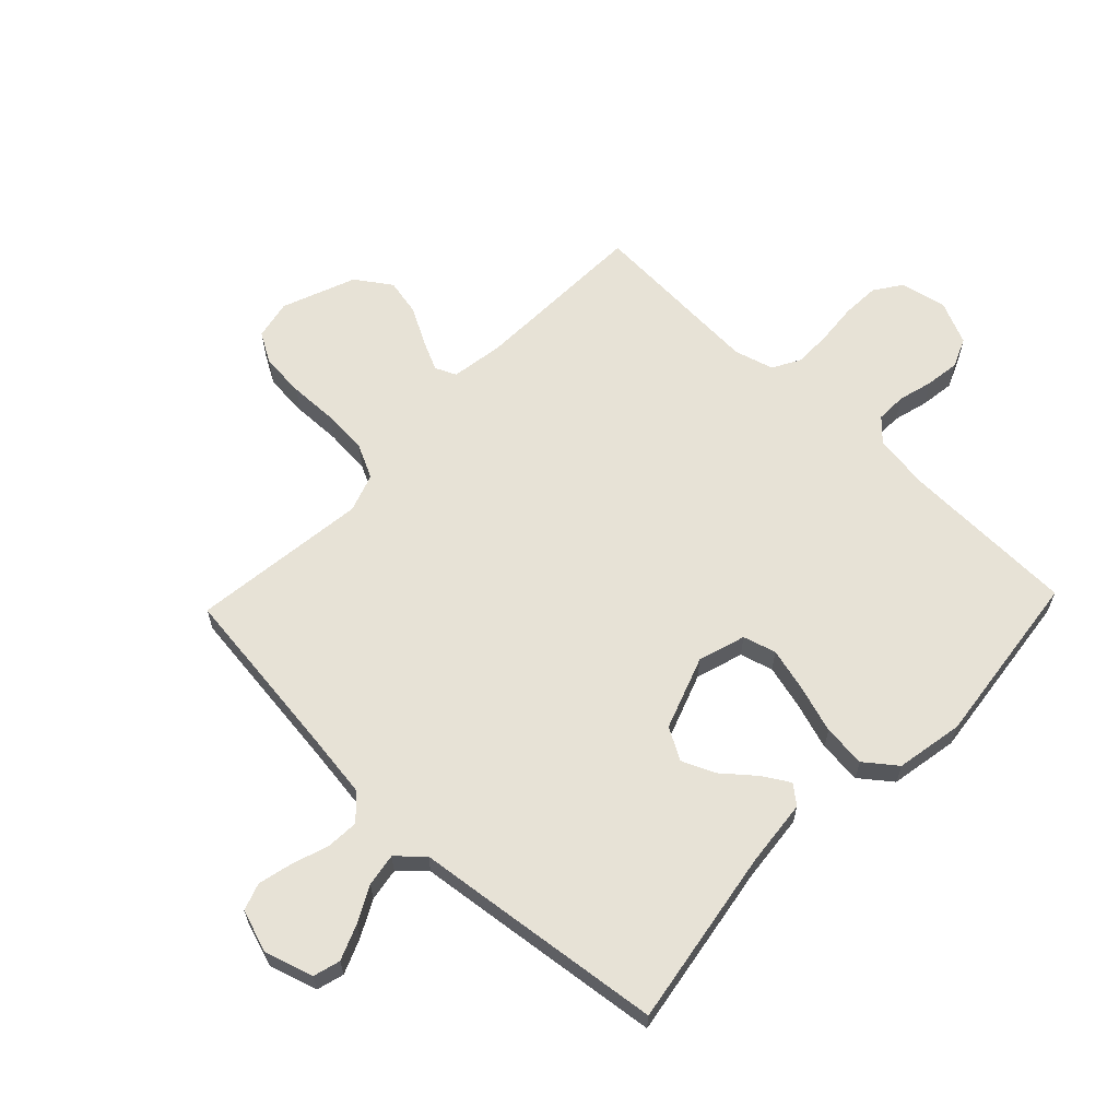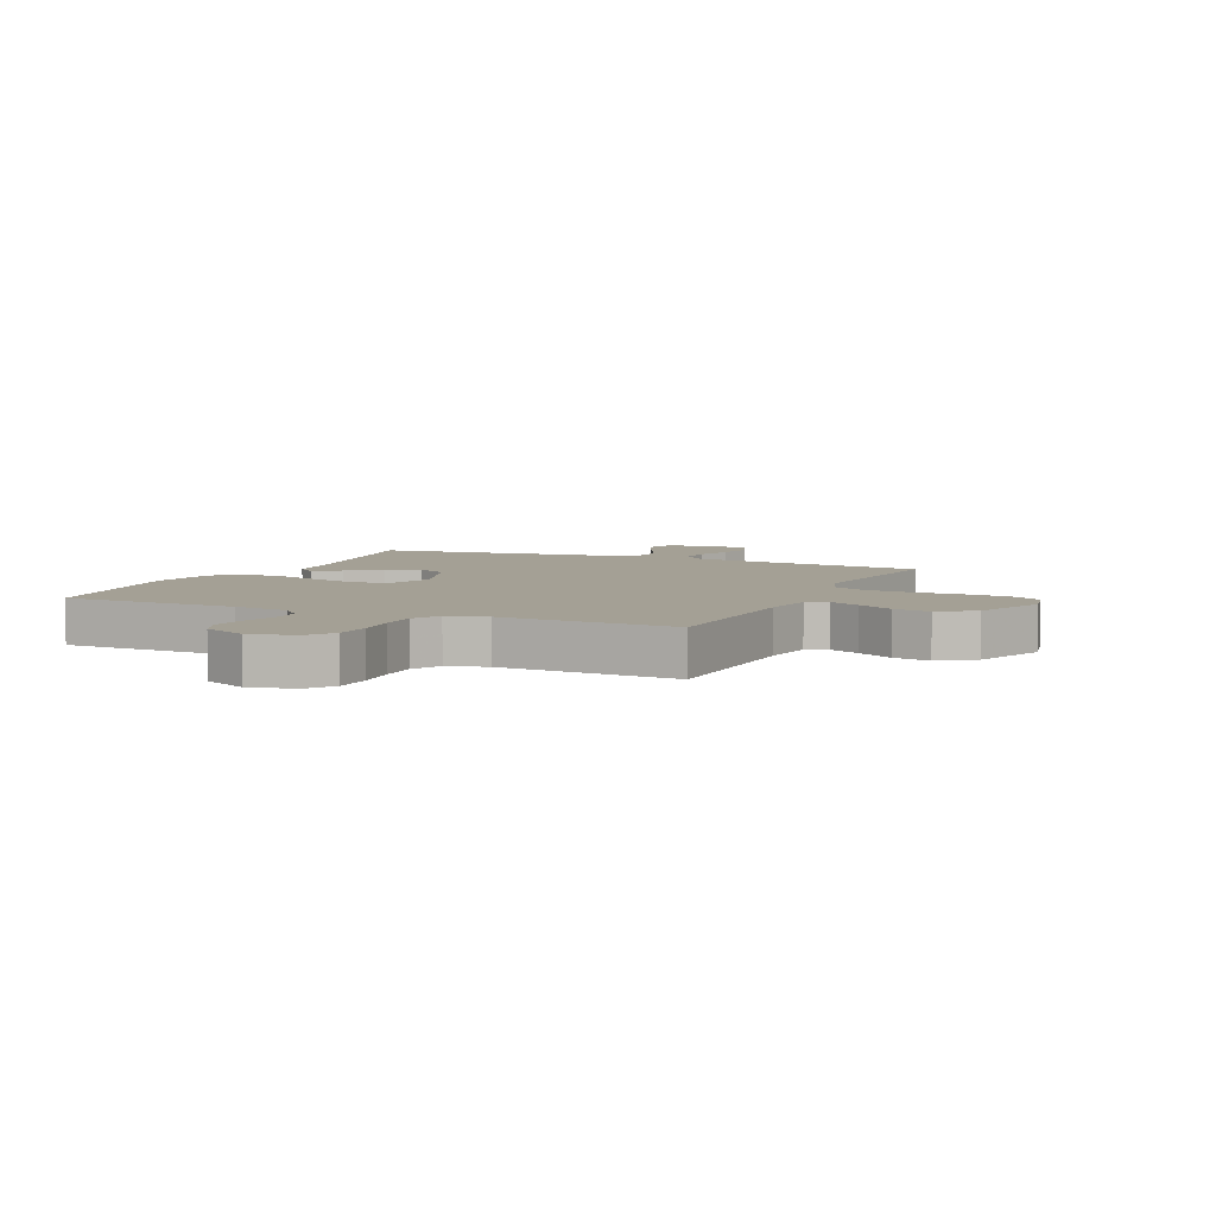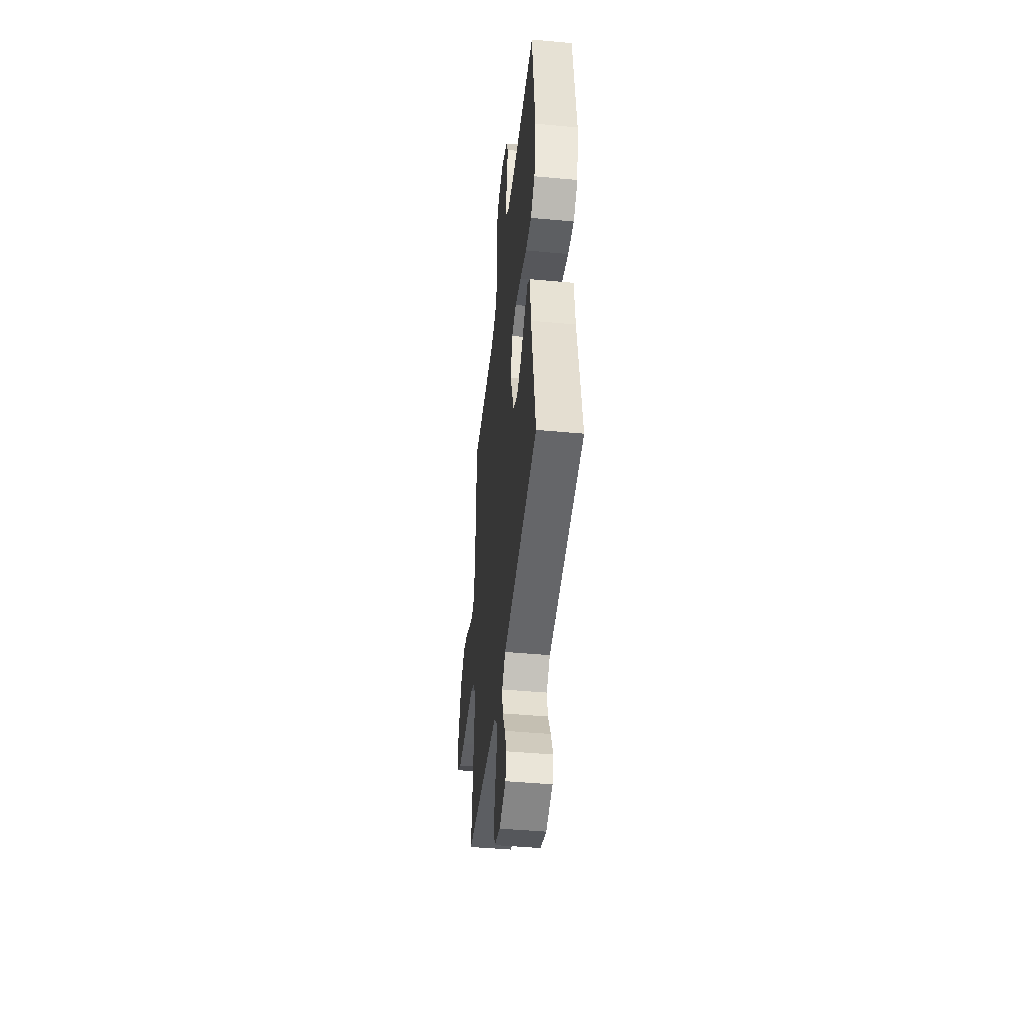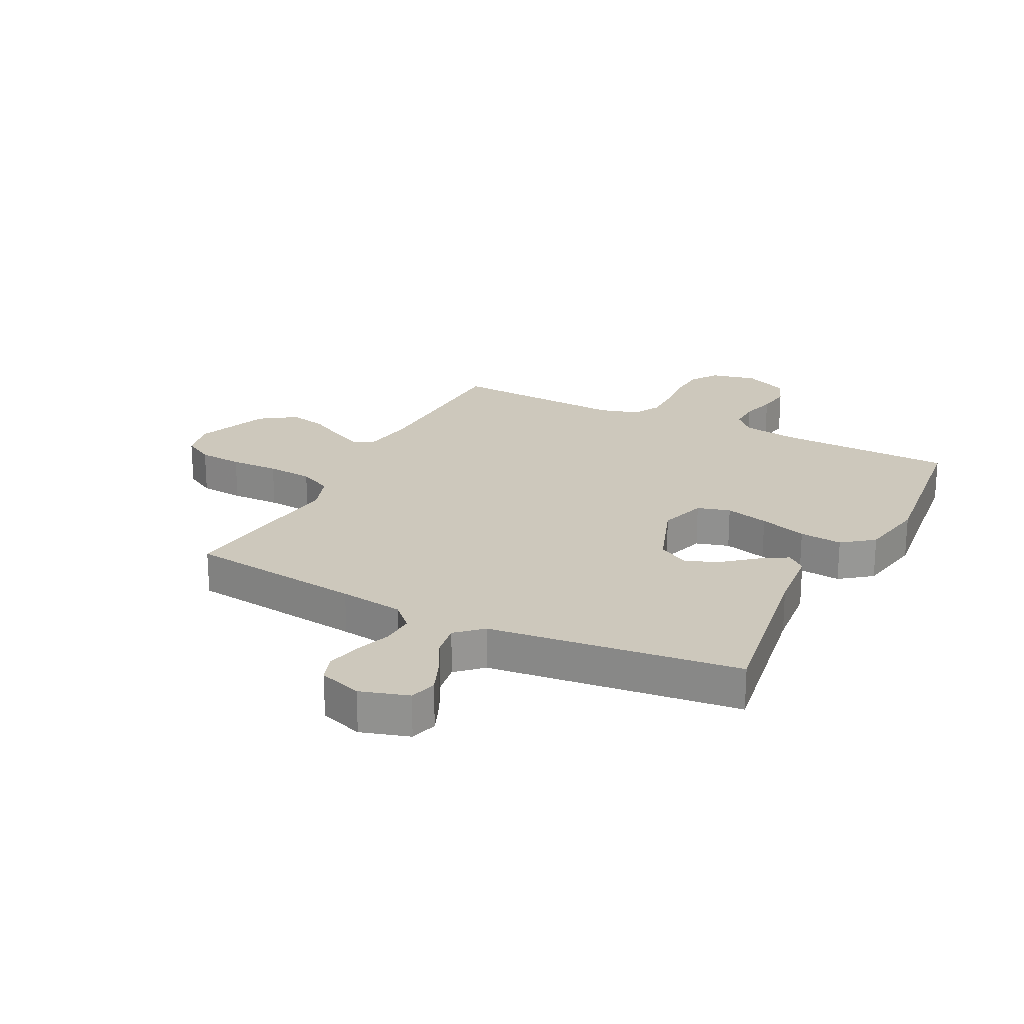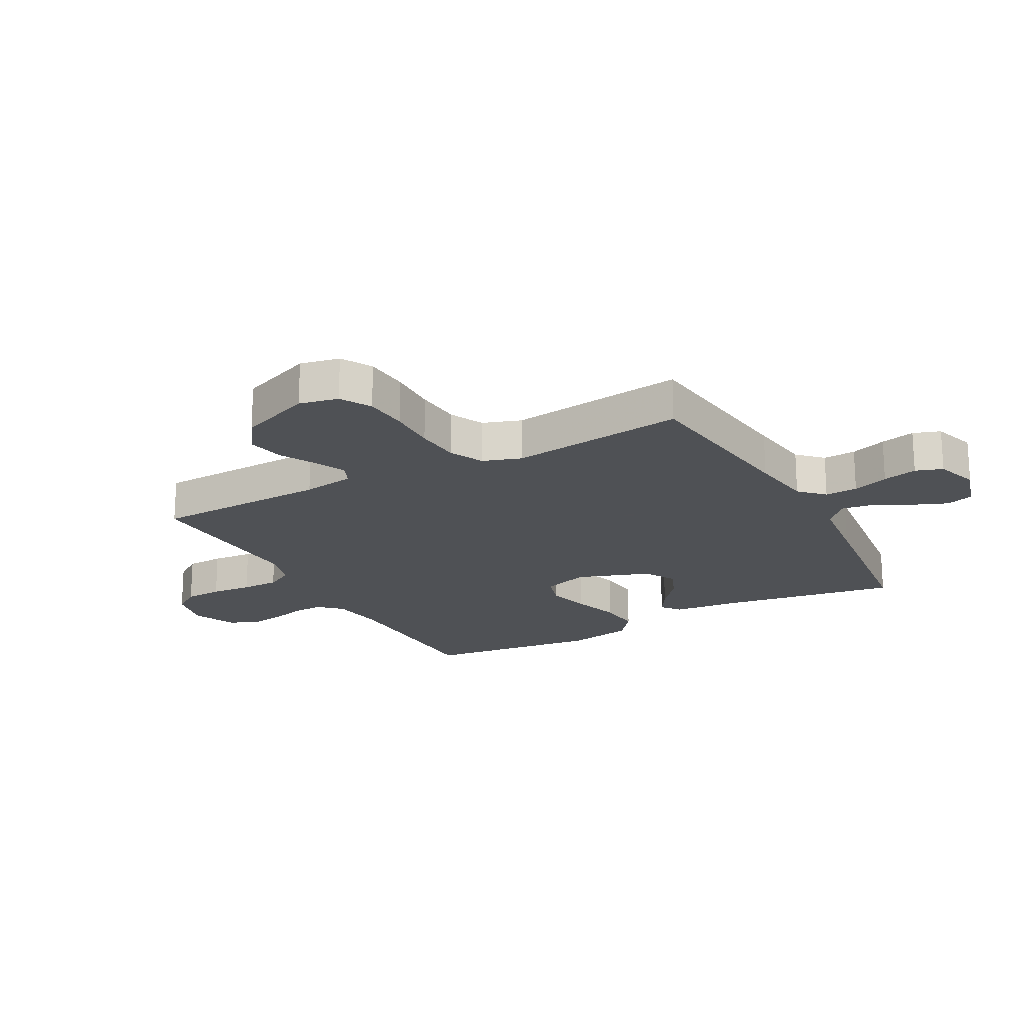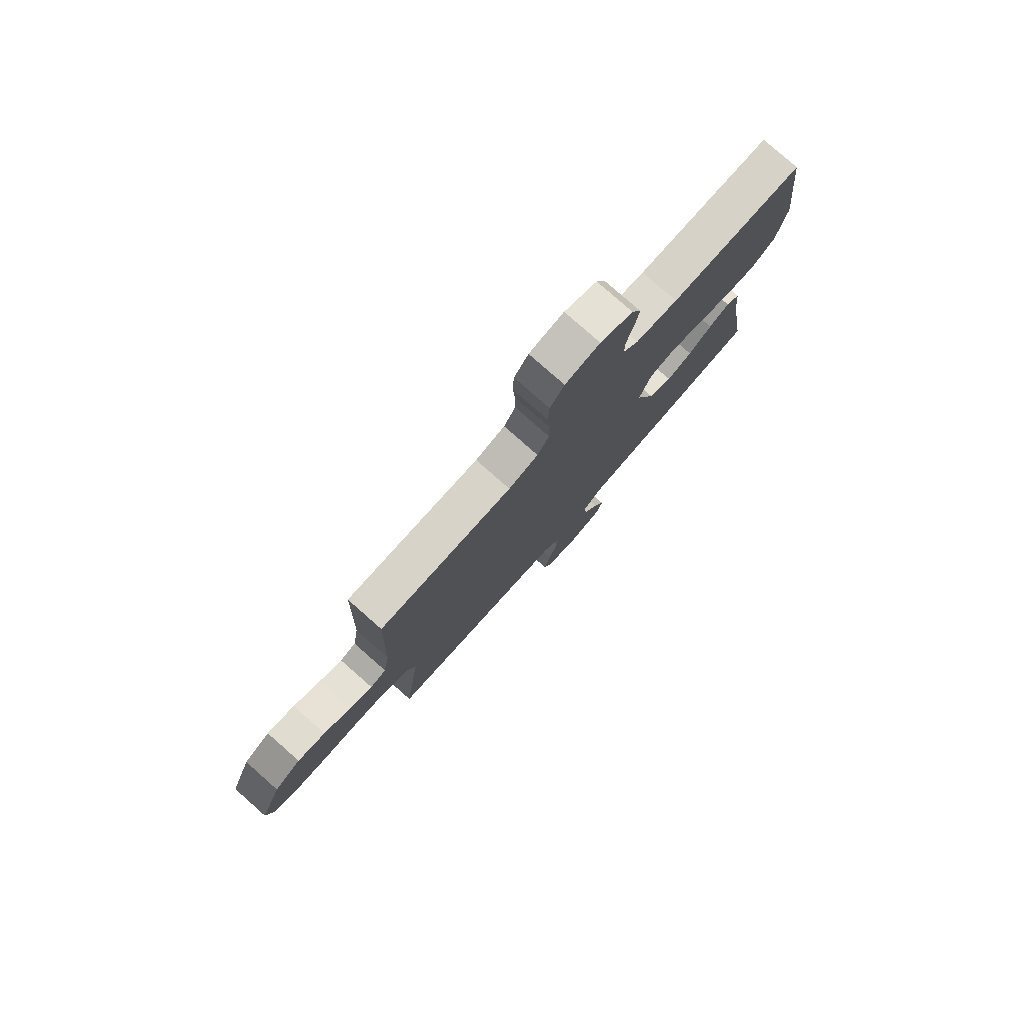
<metadata>
{"format":"obj","ext":"obj","renderer":"f3d","projection":"perspective","resolution":1024,"background":"white","views":[{"elev":63.1,"azim":-136.3,"up":"+Y"},{"elev":5.7,"azim":24.1,"up":"+Y"},{"elev":-45.0,"azim":-96.1,"up":"+Z"},{"elev":22.2,"azim":-153.1,"up":"+Y"},{"elev":-20.1,"azim":118.5,"up":"+Y"},{"elev":79.2,"azim":131.4,"up":"+Z"}]}
</metadata>
<code>
v -0.5 0.07 0.5
v -0.2 0.07 0.508
v -0.105 0.07 0.522
v -0.07 0.07 0.559
v -0.071 0.07 0.611
v -0.087 0.07 0.67
v -0.095 0.07 0.728
v -0.074 0.07 0.778
v 0 0.07 0.811
v 0.078 0.07 0.794
v 0.11 0.07 0.748
v 0.113 0.07 0.684
v 0.107 0.07 0.614
v 0.107 0.07 0.55
v 0.133 0.07 0.503
v 0.2 0.07 0.484
v 0.5 0.07 0.5
v 0.509 0.07 0.2
v 0.523 0.07 0.111
v 0.559 0.07 0.095
v 0.61 0.07 0.119
v 0.672 0.07 0.153
v 0.735 0.07 0.166
v 0.795 0.07 0.125
v 0.844 0.07 0
v 0.83 0.07 -0.067
v 0.778 0.07 -0.097
v 0.703 0.07 -0.103
v 0.62 0.07 -0.101
v 0.542 0.07 -0.107
v 0.485 0.07 -0.135
v 0.463 0.07 -0.2
v 0.5 0.07 -0.5
v 0.2 0.07 -0.537
v 0.091 0.07 -0.552
v 0.051 0.07 -0.592
v 0.054 0.07 -0.648
v 0.075 0.07 -0.709
v 0.089 0.07 -0.768
v 0.073 0.07 -0.814
v 0 0.07 -0.838
v -0.082 0.07 -0.813
v -0.095 0.07 -0.767
v -0.071 0.07 -0.708
v -0.039 0.07 -0.647
v -0.03 0.07 -0.591
v -0.073 0.07 -0.551
v -0.2 0.07 -0.536
v -0.5 0.07 -0.5
v -0.451 0.07 -0.2
v -0.439 0.07 -0.084
v -0.407 0.07 -0.058
v -0.361 0.07 -0.086
v -0.308 0.07 -0.13
v -0.251 0.07 -0.155
v -0.197 0.07 -0.124
v -0.153 0.07 0
v -0.178 0.07 0.08
v -0.234 0.07 0.096
v -0.308 0.07 0.077
v -0.389 0.07 0.051
v -0.462 0.07 0.044
v -0.515 0.07 0.085
v -0.536 0.07 0.2
v -0.5 0 0.5
v -0.2 0 0.508
v -0.105 0 0.522
v -0.07 0 0.559
v -0.071 0 0.611
v -0.087 0 0.67
v -0.095 0 0.728
v -0.074 0 0.778
v 0 0 0.811
v 0.078 0 0.794
v 0.11 0 0.748
v 0.113 0 0.684
v 0.107 0 0.614
v 0.107 0 0.55
v 0.133 0 0.503
v 0.2 0 0.484
v 0.5 0 0.5
v 0.509 0 0.2
v 0.523 0 0.111
v 0.559 0 0.095
v 0.61 0 0.119
v 0.672 0 0.153
v 0.735 0 0.166
v 0.795 0 0.125
v 0.844 0 0
v 0.83 0 -0.067
v 0.778 0 -0.097
v 0.703 0 -0.103
v 0.62 0 -0.101
v 0.542 0 -0.107
v 0.485 0 -0.135
v 0.463 0 -0.2
v 0.5 0 -0.5
v 0.2 0 -0.537
v 0.091 0 -0.552
v 0.051 0 -0.592
v 0.054 0 -0.648
v 0.075 0 -0.709
v 0.089 0 -0.768
v 0.073 0 -0.814
v 0 0 -0.838
v -0.082 0 -0.813
v -0.095 0 -0.767
v -0.071 0 -0.708
v -0.039 0 -0.647
v -0.03 0 -0.591
v -0.073 0 -0.551
v -0.2 0 -0.536
v -0.5 0 -0.5
v -0.451 0 -0.2
v -0.439 0 -0.084
v -0.407 0 -0.058
v -0.361 0 -0.086
v -0.308 0 -0.13
v -0.251 0 -0.155
v -0.197 0 -0.124
v -0.153 0 0
v -0.178 0 0.08
v -0.234 0 0.096
v -0.308 0 0.077
v -0.389 0 0.051
v -0.462 0 0.044
v -0.515 0 0.085
v -0.536 0 0.2
f 64 1 2
f 63 64 2
f 62 63 2
f 61 62 2
f 60 61 2
f 59 60 2 3
f 58 59 3 4
f 57 58 4
f 52 53 54
f 51 52 54
f 50 51 54
f 50 54 55
f 49 50 55
f 48 49 55
f 47 48 55
f 46 47 55 56
f 43 44 45
f 42 43 45
f 41 42 45
f 40 41 45
f 39 40 45
f 38 39 45
f 37 38 45
f 36 37 45 46
f 46 56 57
f 36 46 57
f 35 36 57
f 32 33 34
f 35 57 4
f 34 35 4
f 32 34 4
f 31 32 4
f 27 28 29
f 26 27 29
f 25 26 29
f 24 25 29
f 23 24 29
f 22 23 29
f 21 22 29
f 20 21 29 30
f 16 17 18
f 15 16 18 19
f 11 12 13
f 10 11 13
f 9 10 13
f 8 9 13
f 7 8 13
f 6 7 13
f 5 6 13
f 5 13 14
f 4 5 14 15
f 19 20 30 31
f 4 15 19 31
f 66 65 128
f 66 128 127
f 66 127 126
f 66 126 125
f 66 125 124
f 67 66 124 123
f 68 67 123 122
f 68 122 121
f 118 117 116
f 118 116 115
f 118 115 114
f 119 118 114
f 119 114 113
f 119 113 112
f 119 112 111
f 120 119 111 110
f 109 108 107
f 109 107 106
f 109 106 105
f 109 105 104
f 109 104 103
f 109 103 102
f 109 102 101
f 110 109 101 100
f 121 120 110
f 121 110 100
f 121 100 99
f 98 97 96
f 68 121 99
f 68 99 98
f 68 98 96
f 68 96 95
f 93 92 91
f 93 91 90
f 93 90 89
f 93 89 88
f 93 88 87
f 93 87 86
f 93 86 85
f 94 93 85 84
f 82 81 80
f 83 82 80 79
f 77 76 75
f 77 75 74
f 77 74 73
f 77 73 72
f 77 72 71
f 77 71 70
f 77 70 69
f 78 77 69
f 79 78 69 68
f 95 94 84 83
f 95 83 79 68
f 1 65 66 2
f 2 66 67 3
f 3 67 68 4
f 4 68 69 5
f 5 69 70 6
f 6 70 71 7
f 7 71 72 8
f 8 72 73 9
f 9 73 74 10
f 10 74 75 11
f 11 75 76 12
f 12 76 77 13
f 13 77 78 14
f 14 78 79 15
f 15 79 80 16
f 16 80 81 17
f 17 81 82 18
f 18 82 83 19
f 19 83 84 20
f 20 84 85 21
f 21 85 86 22
f 22 86 87 23
f 23 87 88 24
f 24 88 89 25
f 25 89 90 26
f 26 90 91 27
f 27 91 92 28
f 28 92 93 29
f 29 93 94 30
f 30 94 95 31
f 31 95 96 32
f 32 96 97 33
f 33 97 98 34
f 34 98 99 35
f 35 99 100 36
f 36 100 101 37
f 37 101 102 38
f 38 102 103 39
f 39 103 104 40
f 40 104 105 41
f 41 105 106 42
f 42 106 107 43
f 43 107 108 44
f 44 108 109 45
f 45 109 110 46
f 46 110 111 47
f 47 111 112 48
f 48 112 113 49
f 49 113 114 50
f 50 114 115 51
f 51 115 116 52
f 52 116 117 53
f 53 117 118 54
f 54 118 119 55
f 55 119 120 56
f 56 120 121 57
f 57 121 122 58
f 58 122 123 59
f 59 123 124 60
f 60 124 125 61
f 61 125 126 62
f 62 126 127 63
f 63 127 128 64
f 64 128 65 1

</code>
